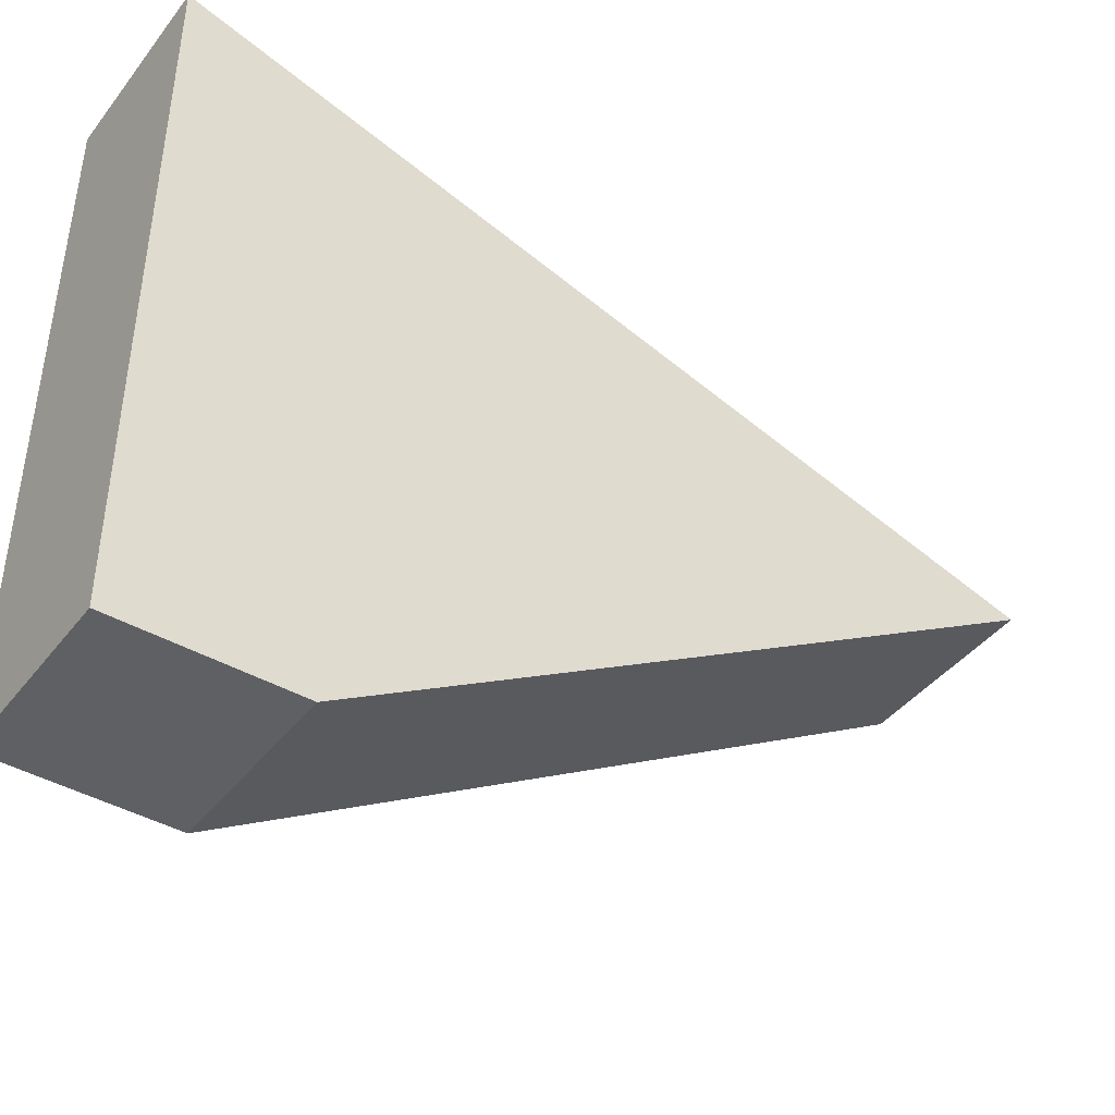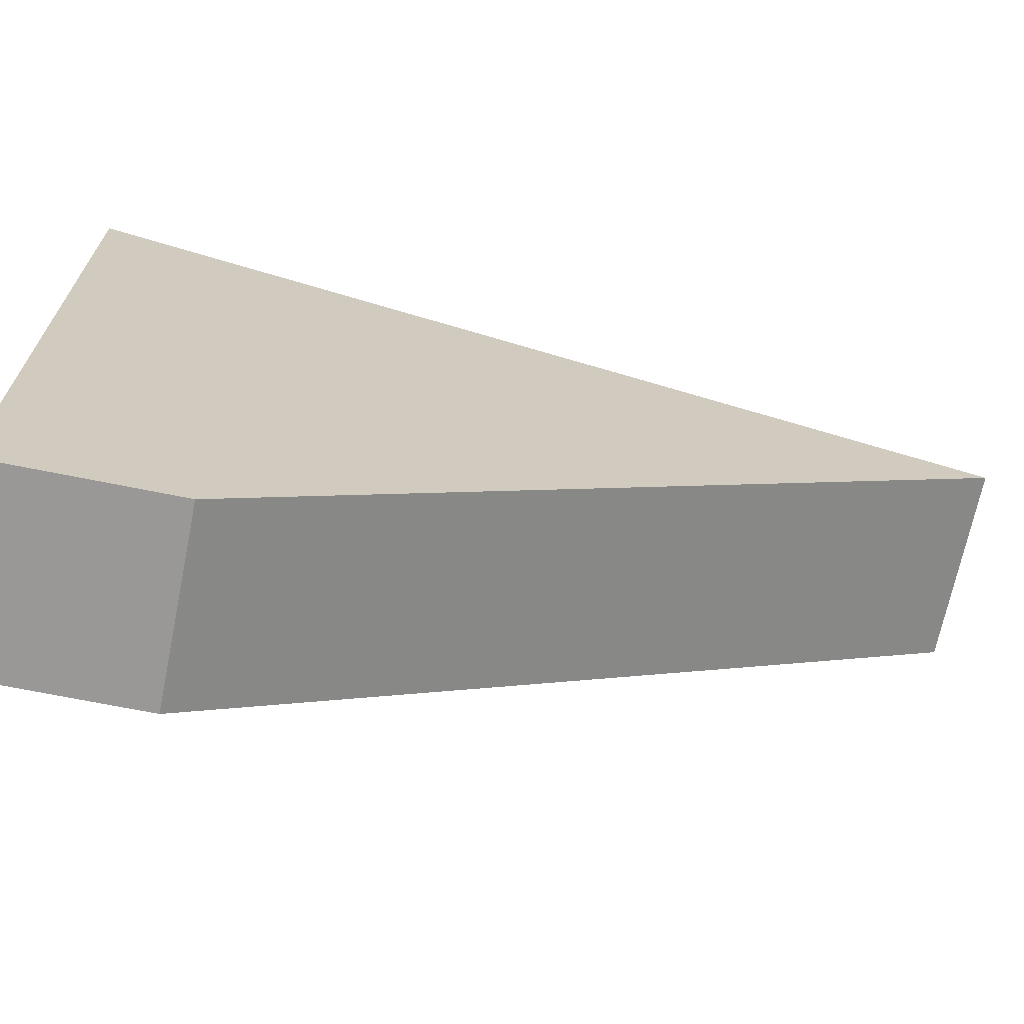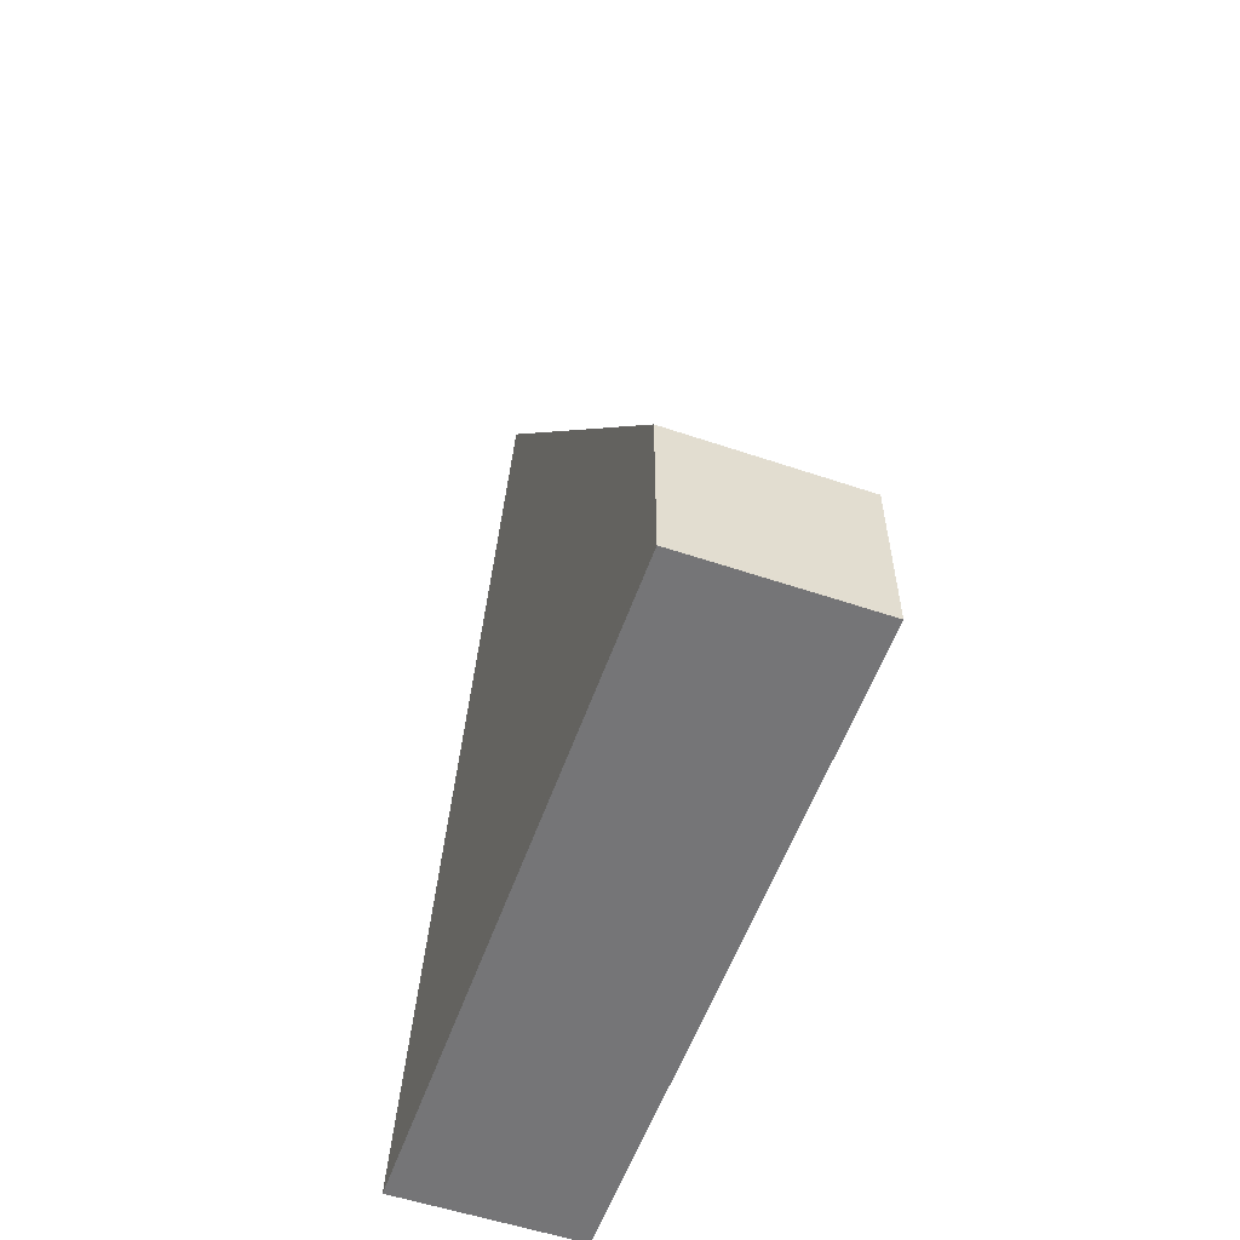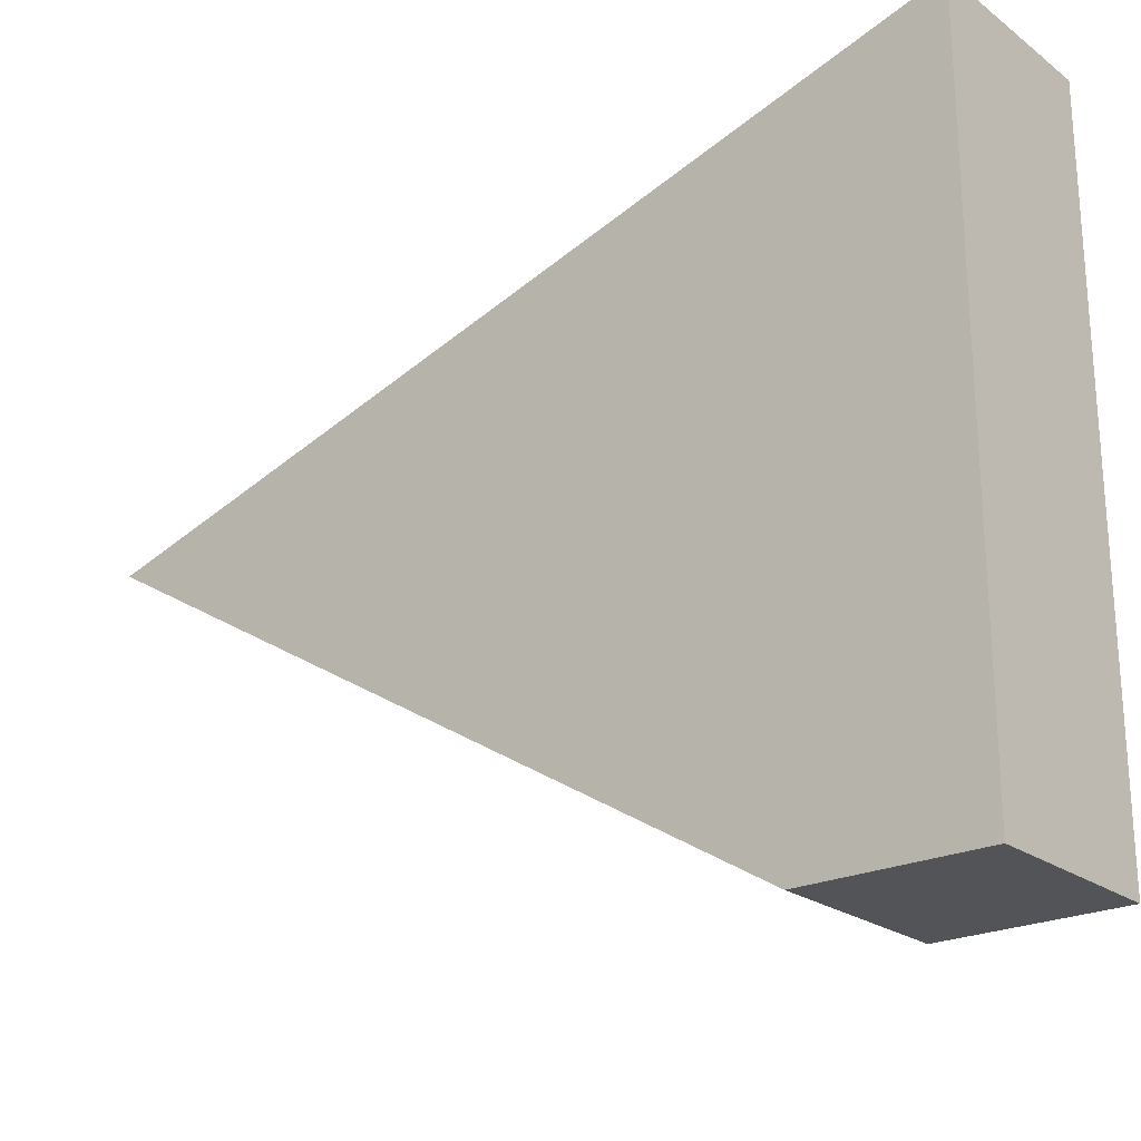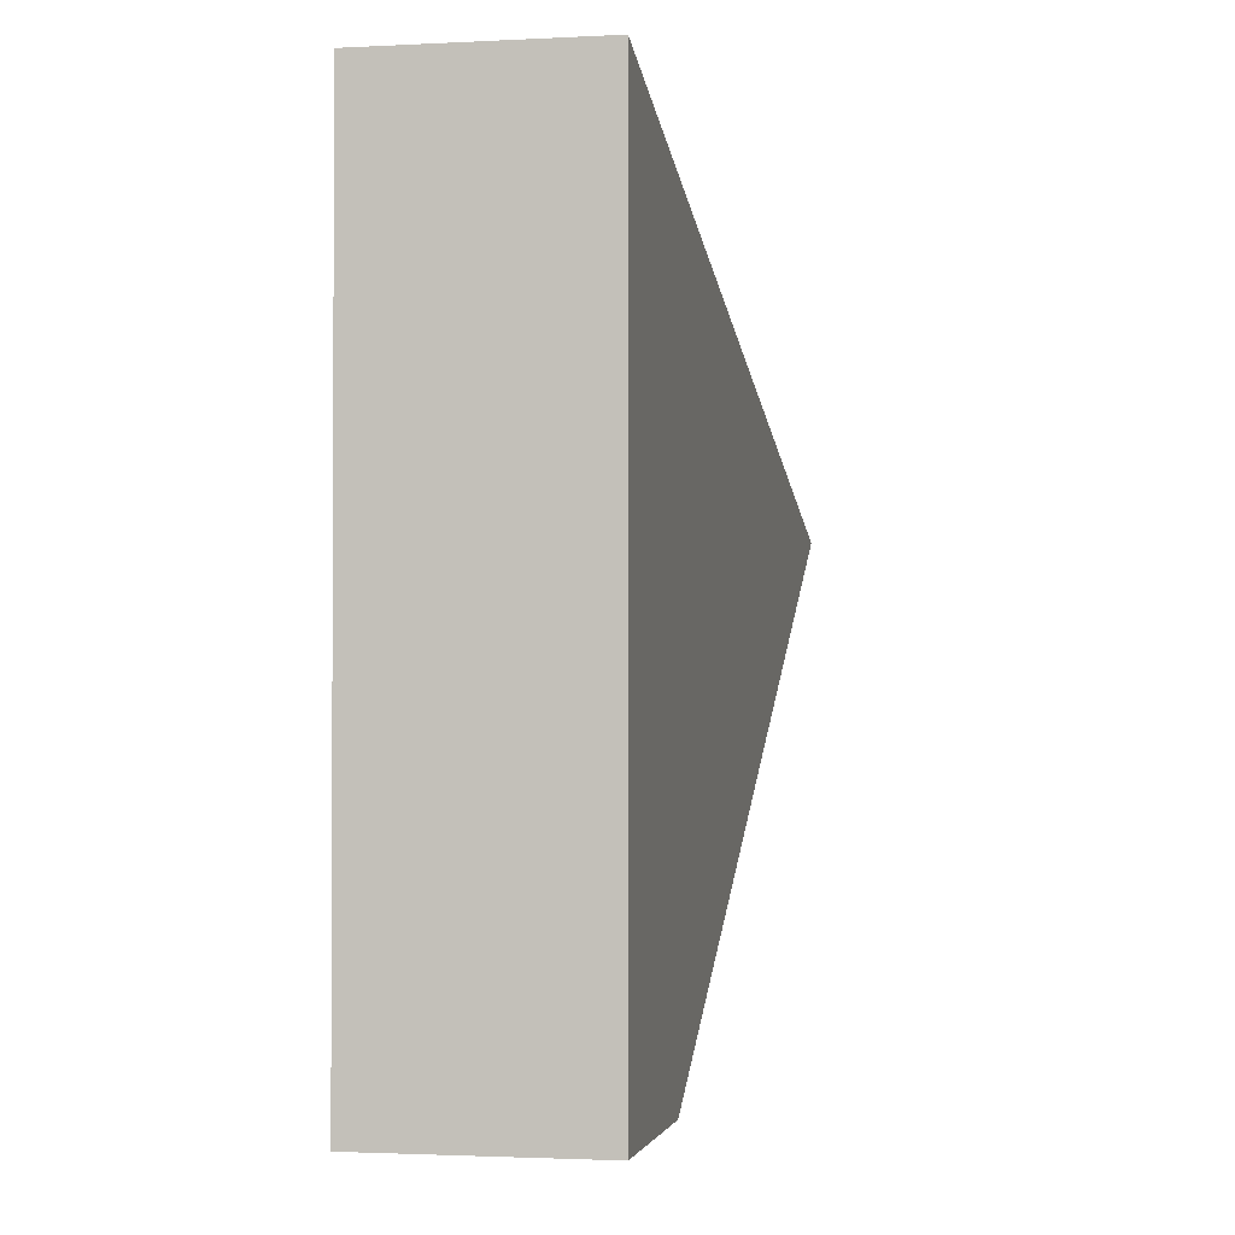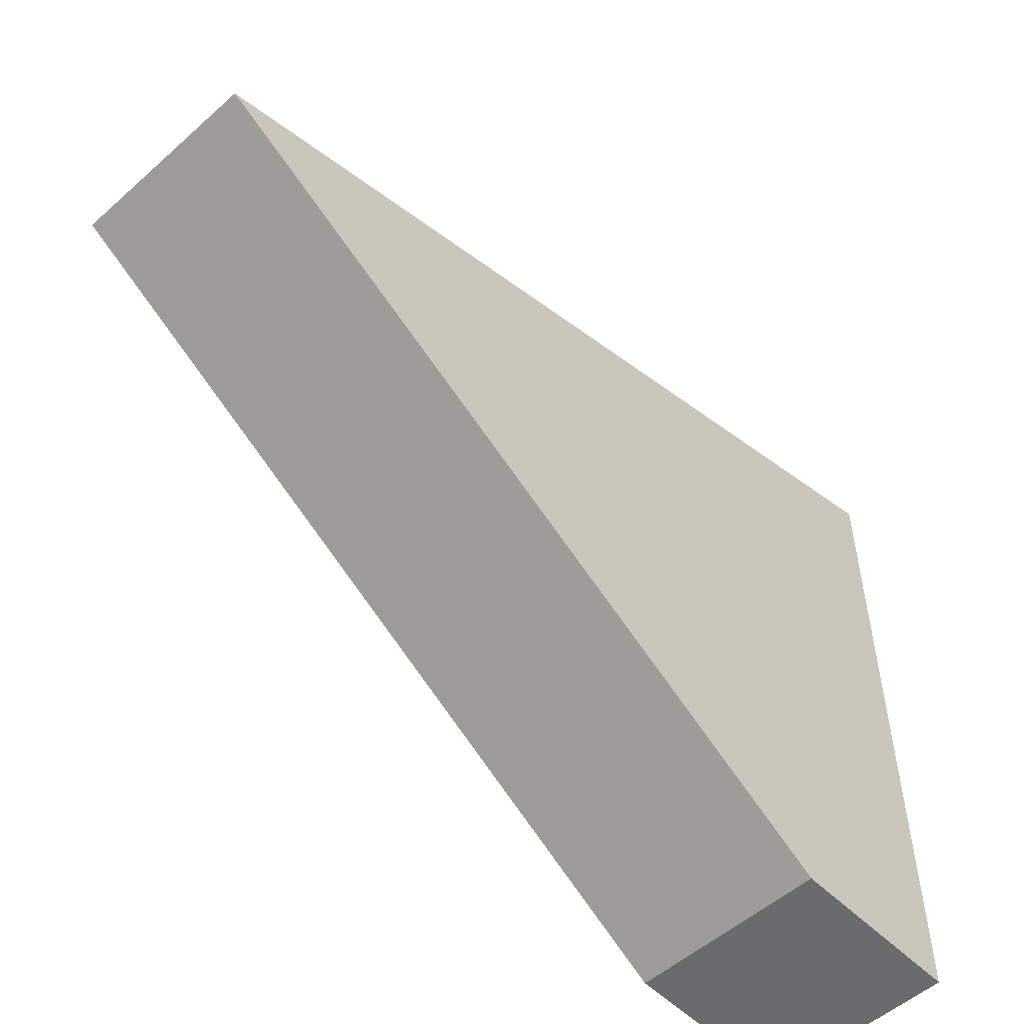
<metadata>
{"format":"obj","ext":"obj","renderer":"f3d","projection":"perspective","resolution":1024,"background":"white","views":[{"elev":-42.2,"azim":55.4,"up":"+Z"},{"elev":-68.6,"azim":78.5,"up":"+Z"},{"elev":-56.6,"azim":160.6,"up":"+Y"},{"elev":-22.9,"azim":-51.0,"up":"+Z"},{"elev":-1.8,"azim":11.1,"up":"+Z"},{"elev":-53.5,"azim":-136.5,"up":"+Z"}]}
</metadata>
<code>
v -1.946 0.06415 -0.562
v 1.946 0.06415 -0.562
v -1.946 18.51 -6.017
v 1.946 18.51 -6.017
v -1.946 3.722 -14.84
v 1.946 3.722 -14.84
v -1.946 0.06415 -14.84
v 1.946 0.06415 -14.84
f 3 4 6 5
f 5 6 8 7
f 7 8 2 1
f 2 8 6 4
f 7 1 3 5

</code>
